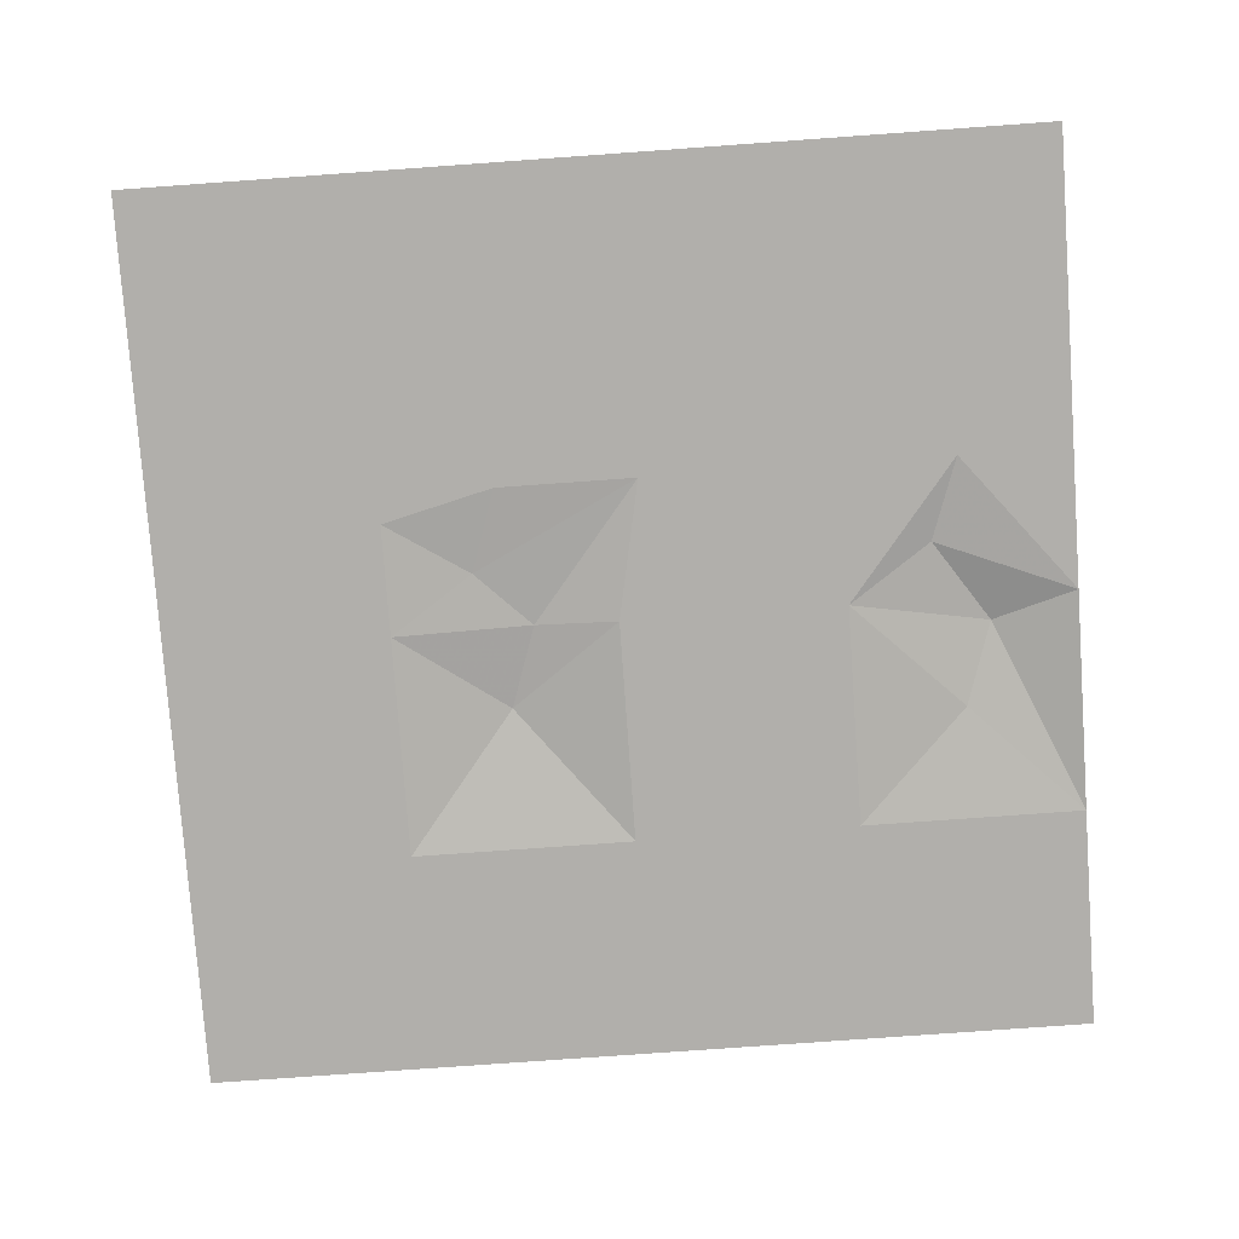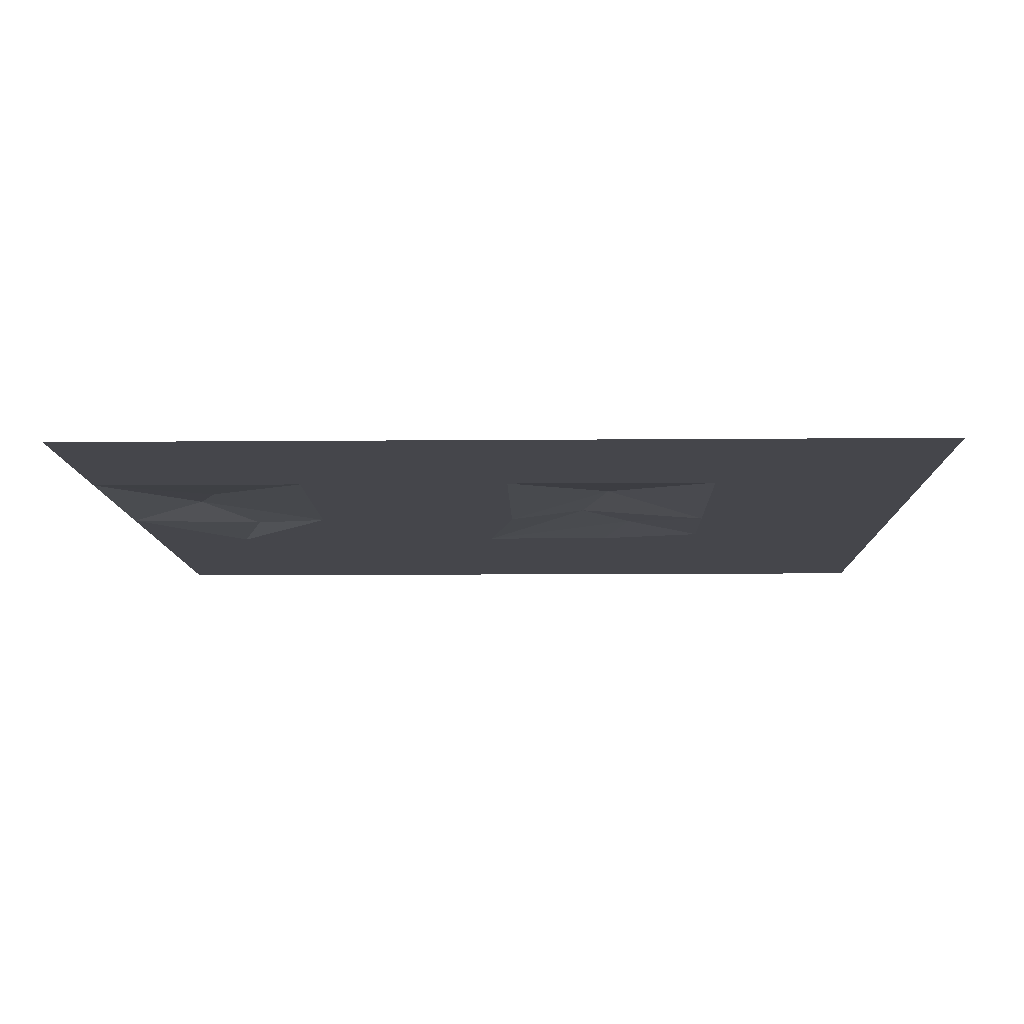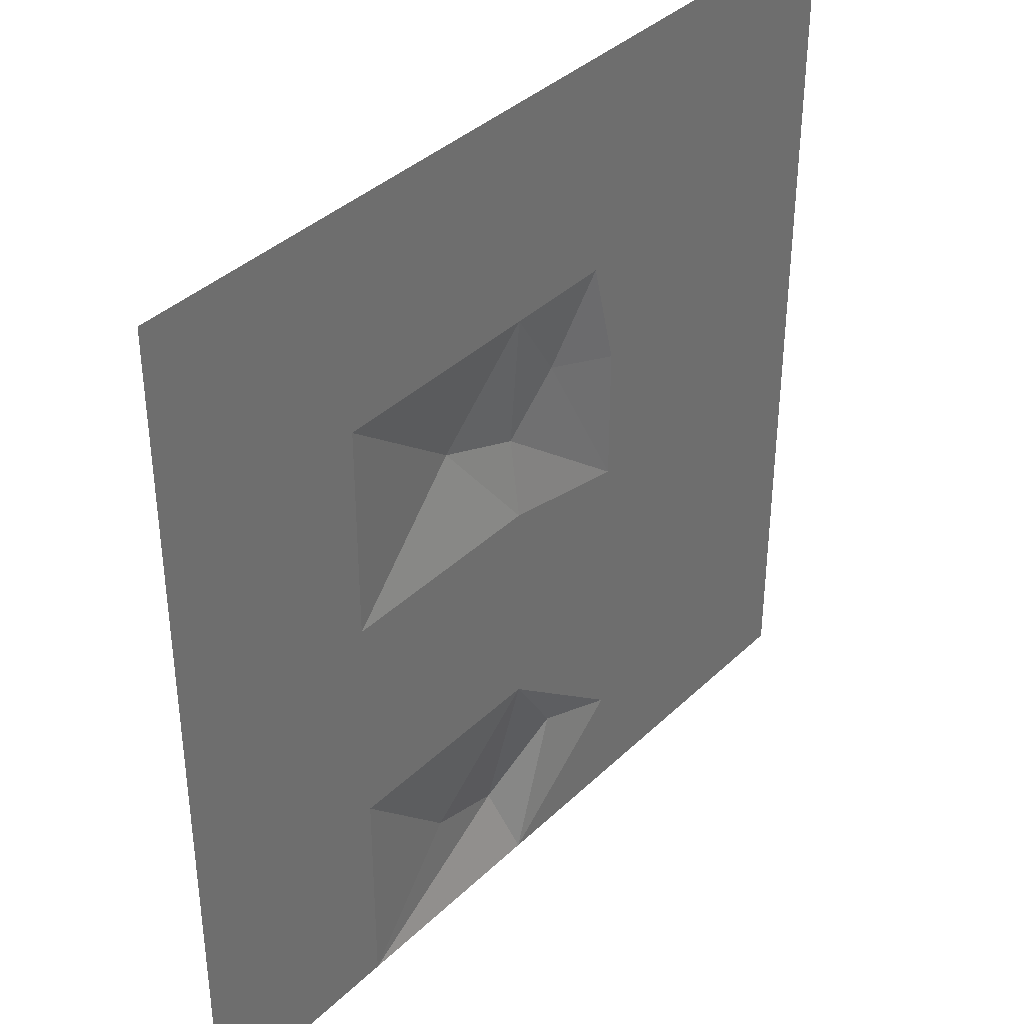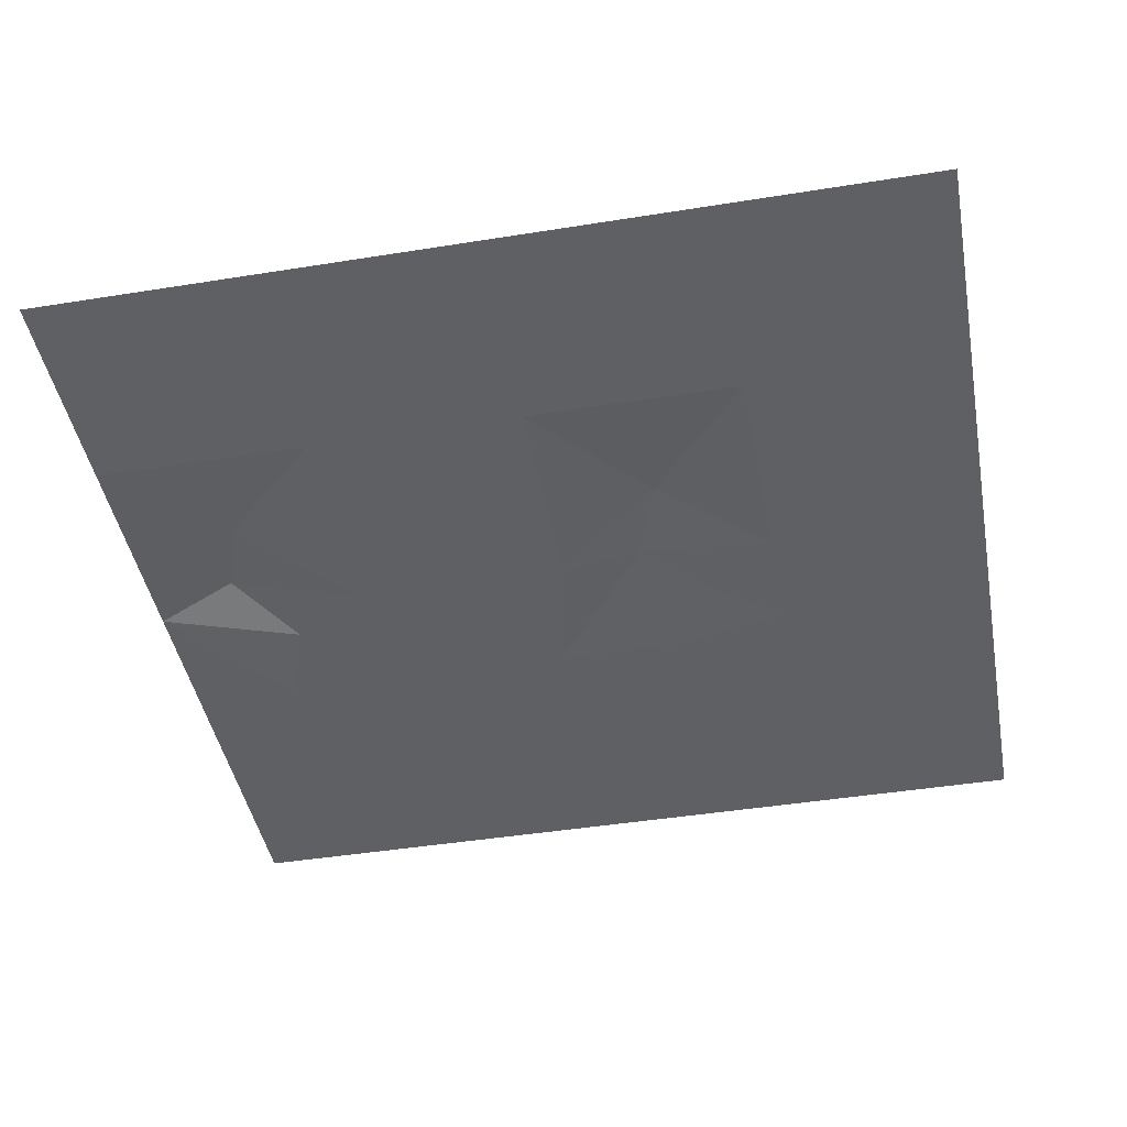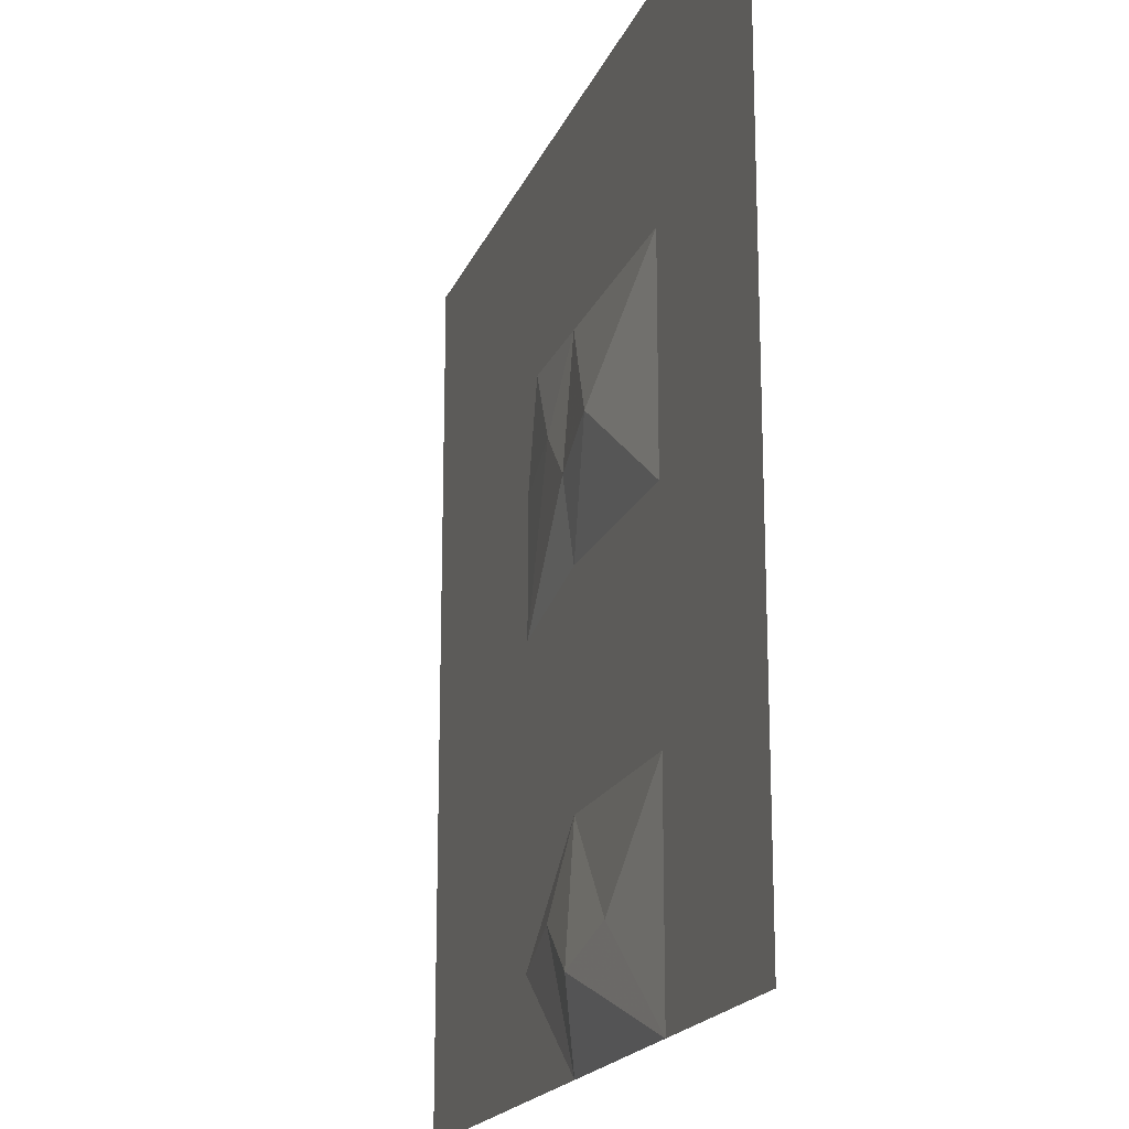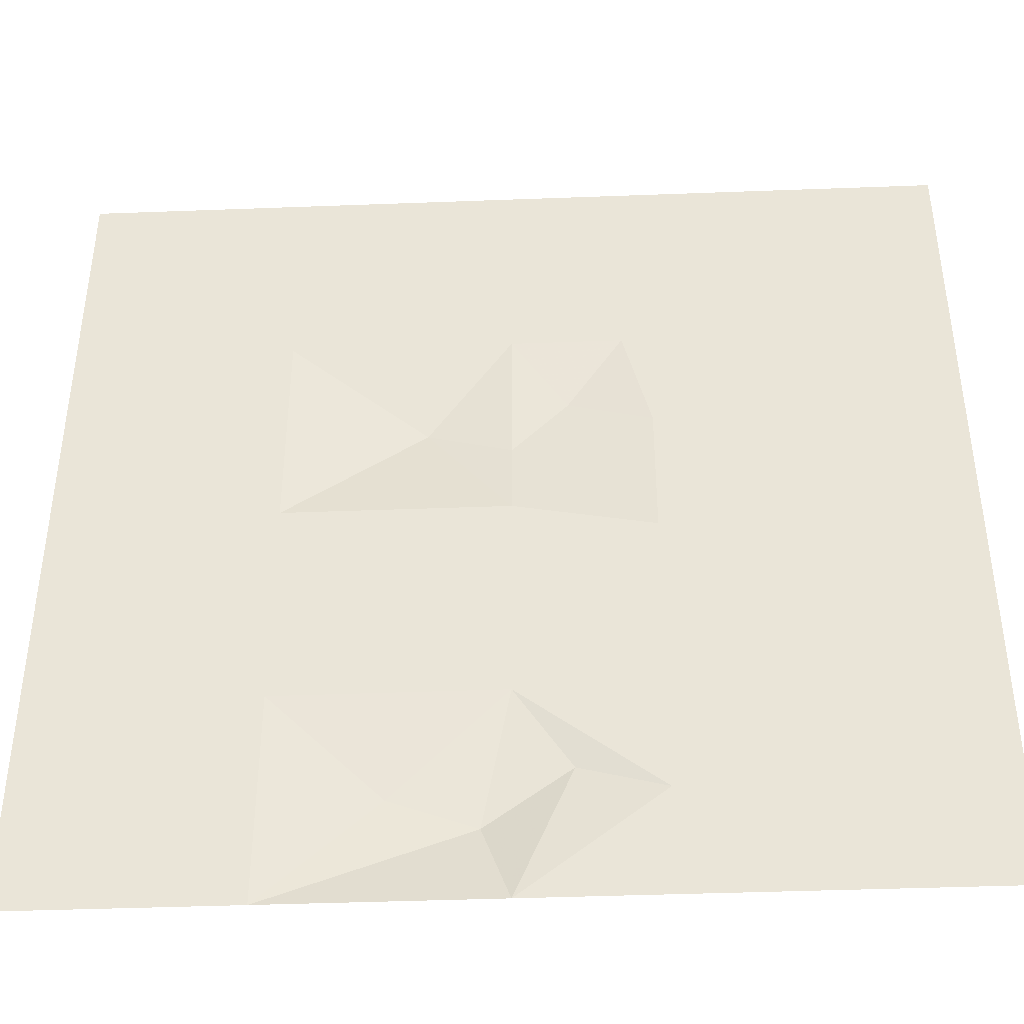
<metadata>
{"format":"obj","ext":"obj","renderer":"f3d","projection":"perspective","resolution":1024,"background":"white","views":[{"elev":-78.2,"azim":-85.9,"up":"+Z"},{"elev":-10.1,"azim":91.3,"up":"+Z"},{"elev":37.9,"azim":129.8,"up":"+Y"},{"elev":-44.3,"azim":100.6,"up":"+Z"},{"elev":-18.7,"azim":72.4,"up":"+Y"},{"elev":-42.2,"azim":-177.4,"up":"+Y"}]}
</metadata>
<code>
o tiles2_46
v -2.048 2.048 0.001
v -1.024 2.048 0.001
v -0.896 1.536 0.001
v -2.048 1.024 0.001
v -0.512 1.024 0.001
v -0.64 0.512 0.001
v -0.896 0 0.001
v -2.048 0 0.001
v -1.152 -0.512 0.001
v -2.048 -1.024 0.001
v -1.152 -1.024 0.001
v -2.048 -2.048 0.001
v -0.64 -1.536 0.001
v -1.024 -2.048 0.001
v 0 -2.048 0.001
v -0.256 -1.408 0.033
v 0 -1.024 0.001
v 0.128 -1.664 0.081
v 1.024 -2.048 0.001
v 0.512 -1.536 0.049
v 1.024 -1.024 0.001
v 2.048 -1.024 0.001
v 2.048 -2.048 0.001
v 1.024 0 0.001
v 2.048 0 0.001
v 1.024 1.024 0.001
v 2.048 1.024 0.001
v 1.024 2.048 0.001
v 2.048 2.048 0.001
v 0 1.024 0.001
v 0 2.048 0.001
v -0.256 0.64 0.033
v 0 0.384 0.049
v -0.64 -0.128 0.001
v 0.384 0.512 0.081
v 0 0 0.001
v -0.896 -1.024 0.001
v -0.896 -0.512 0.001
f 1 2 3
f 3 4 1
f 4 3 5
f 5 6 4
f 4 6 7
f 7 8 4
f 8 7 9
f 9 10 8
f 10 9 11
f 11 12 10
f 12 11 13
f 13 14 12
f 14 13 15
f 15 13 16
f 16 13 17
f 16 17 18
f 16 18 15
f 15 18 19
f 19 18 20
f 20 18 17
f 20 17 21
f 20 21 19
f 19 21 22
f 22 23 19
f 22 21 24
f 24 25 22
f 25 24 26
f 26 27 25
f 27 26 28
f 28 29 27
f 28 26 30
f 30 31 28
f 31 30 5
f 5 3 31
f 31 3 2
f 5 30 32
f 32 30 33
f 32 33 34
f 32 34 6
f 32 6 5
f 33 30 35
f 35 30 26
f 35 26 24
f 35 24 36
f 35 36 33
f 33 36 34
f 36 24 21
f 21 17 36
f 36 17 13
f 13 34 36
f 34 13 37
f 37 38 34
f 37 13 11
f 37 11 9
f 9 38 37
f 38 9 7
f 7 34 38
f 34 7 6

</code>
